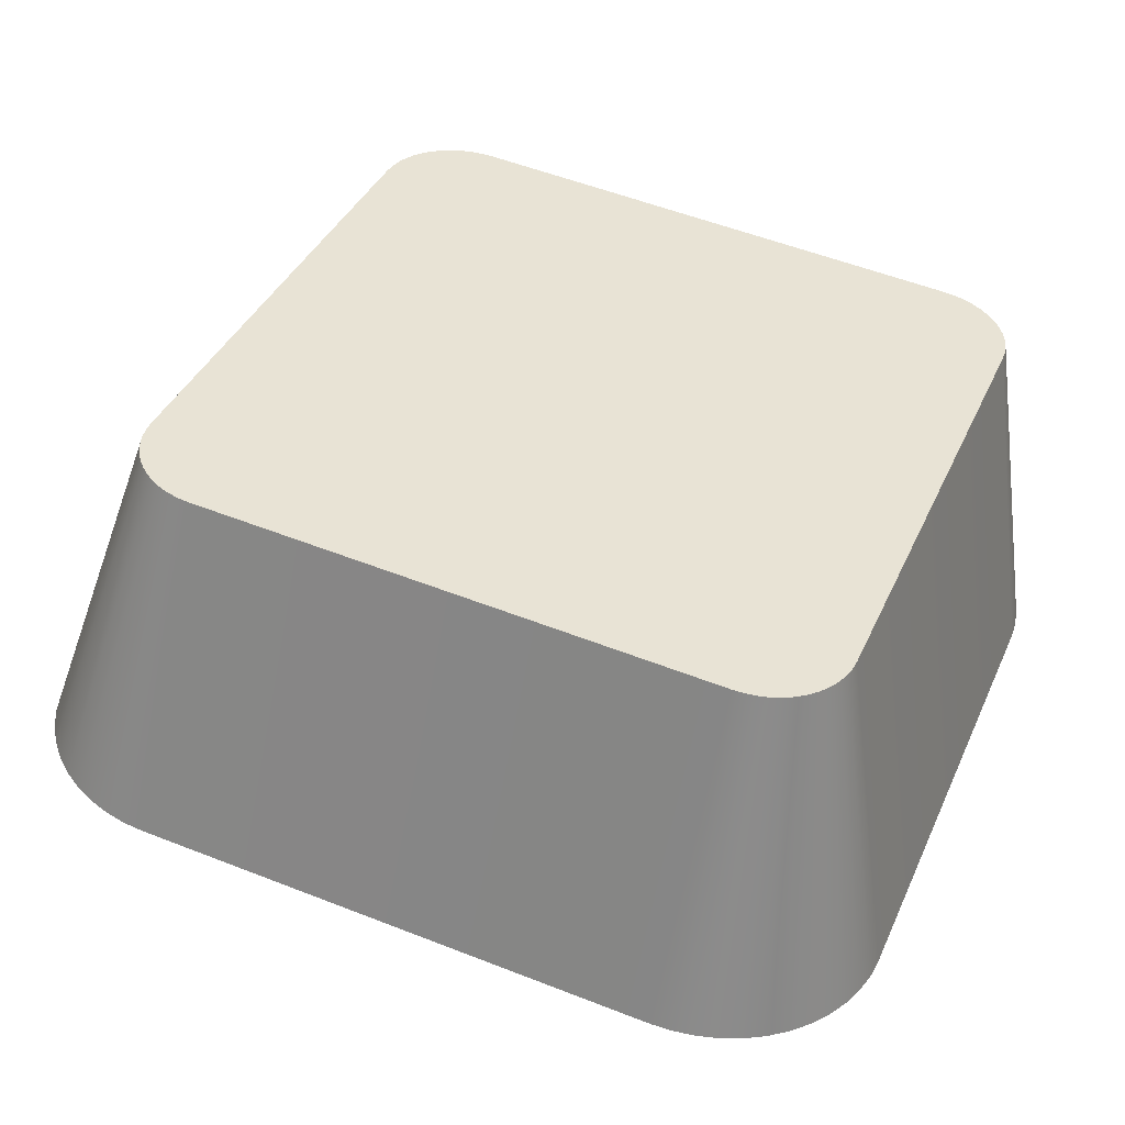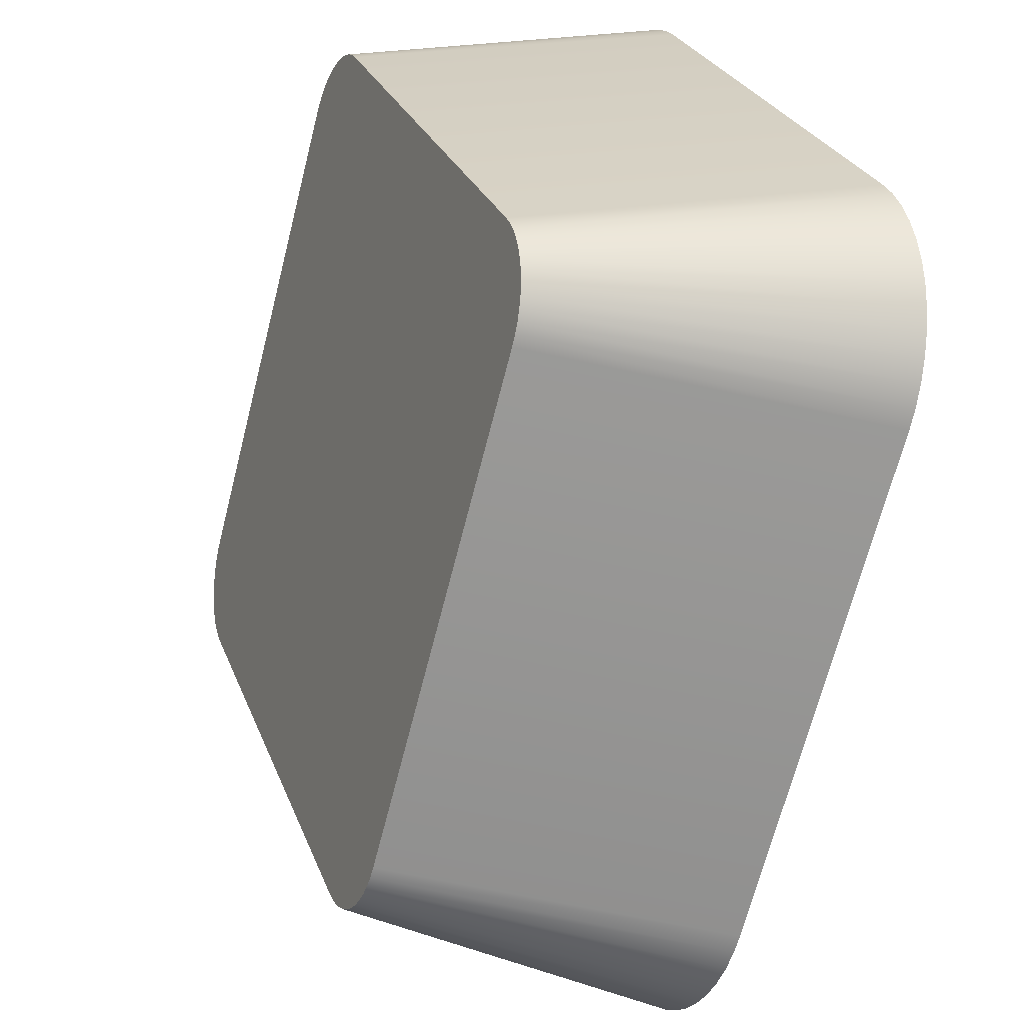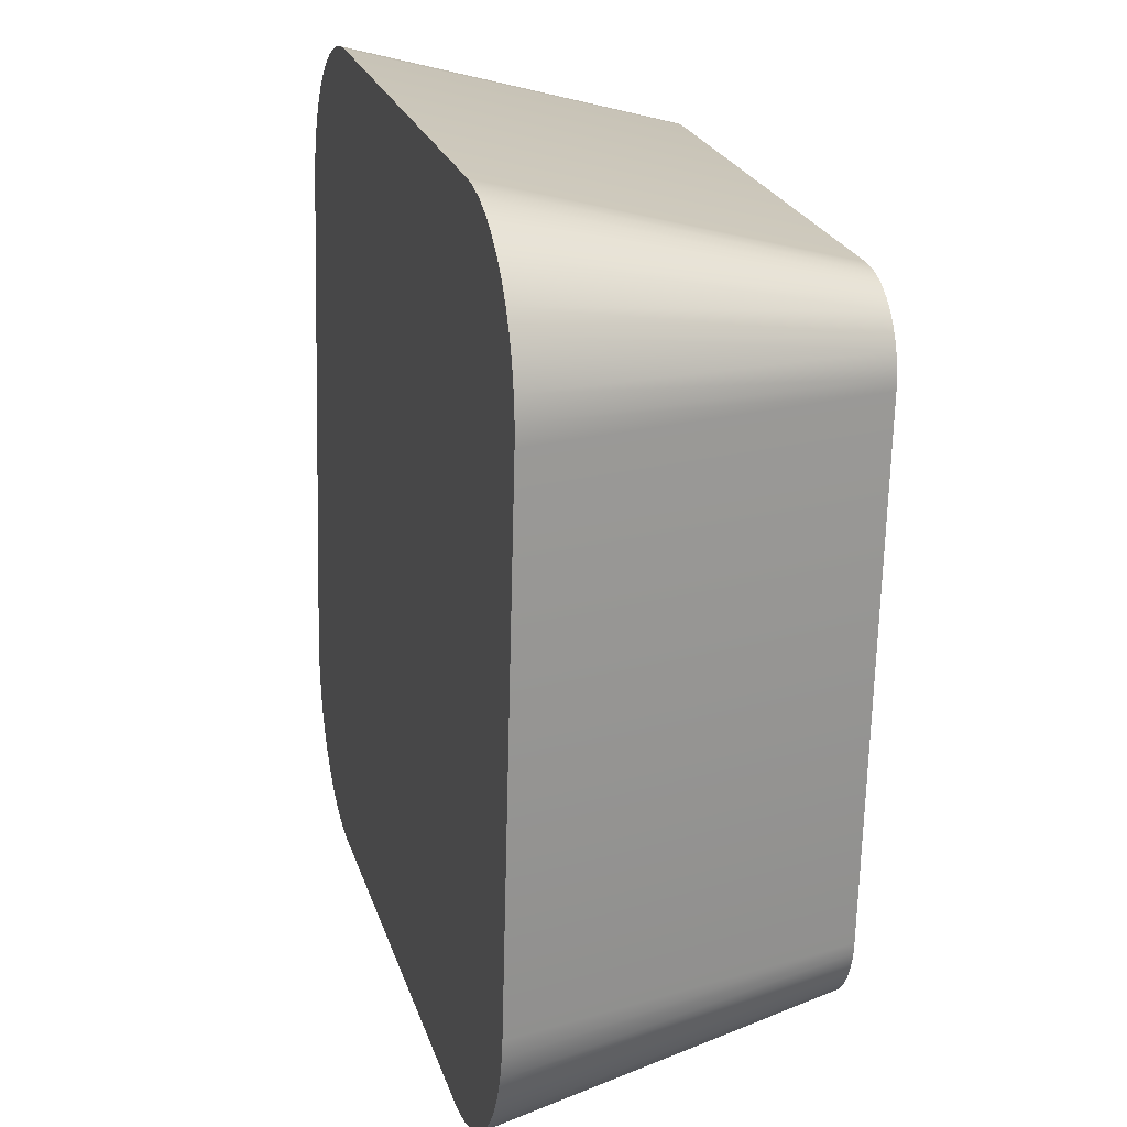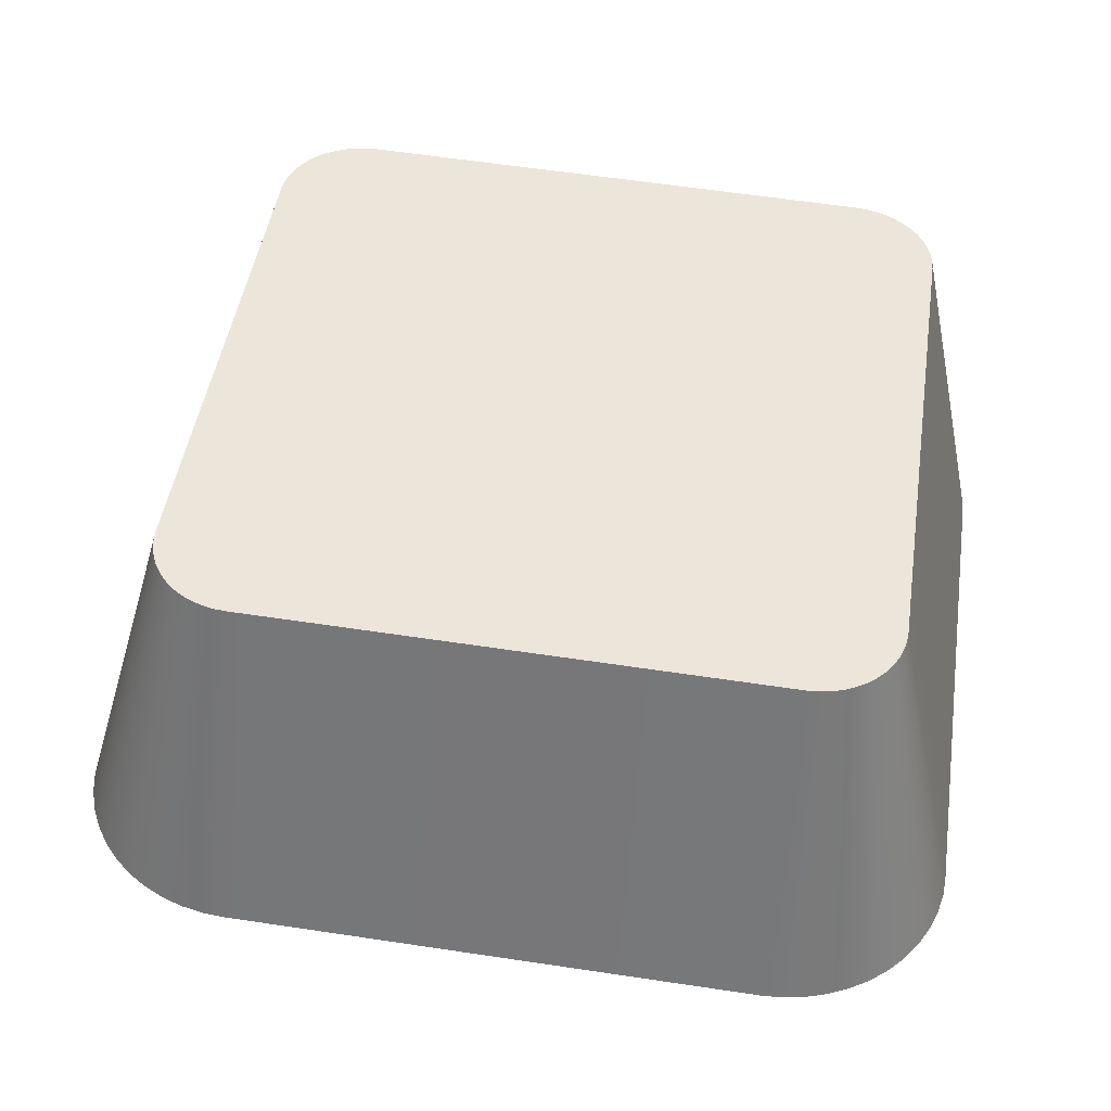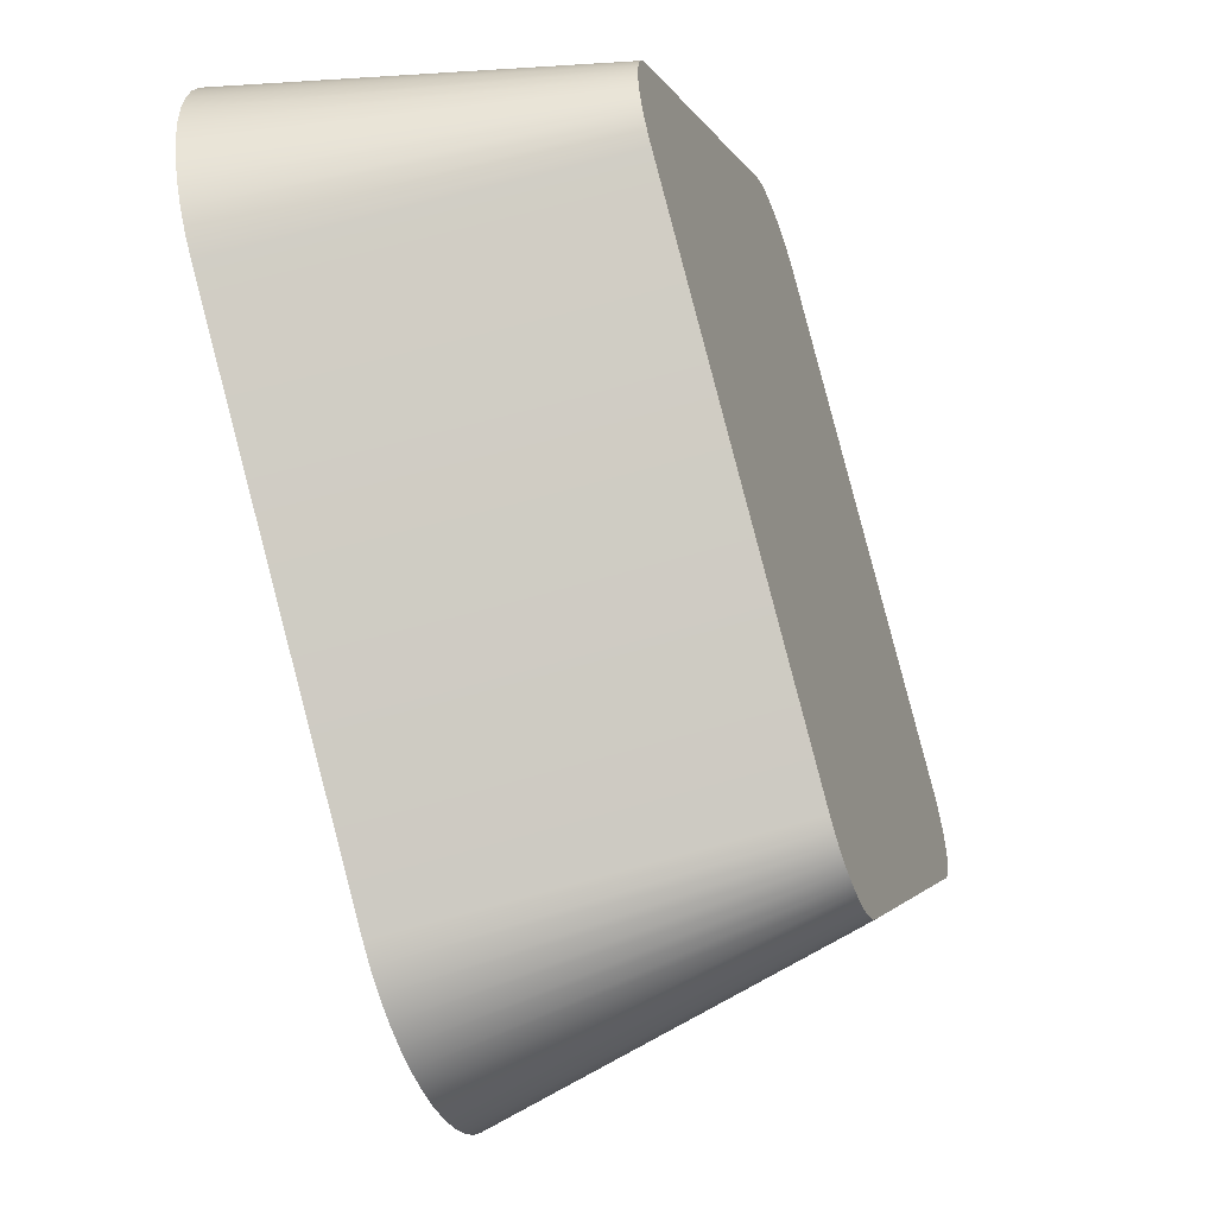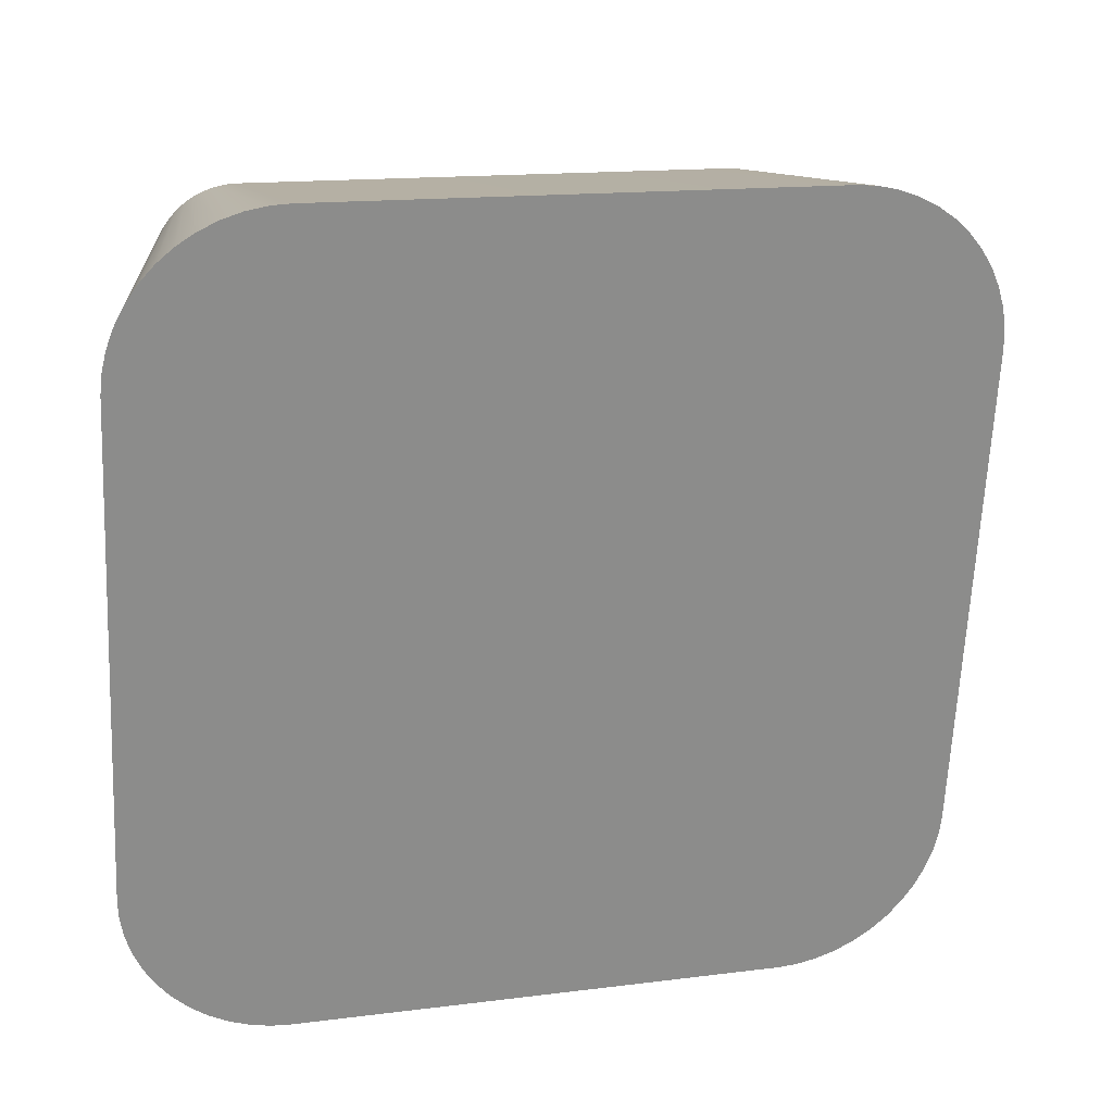
<metadata>
{"format":"obj","ext":"obj","renderer":"f3d","projection":"perspective","resolution":1024,"background":"white","views":[{"elev":53.9,"azim":-157.3,"up":"+Y"},{"elev":26.5,"azim":-107.8,"up":"+Z"},{"elev":-68.1,"azim":88.5,"up":"+Z"},{"elev":60.9,"azim":-171.3,"up":"+Y"},{"elev":-1.7,"azim":102.6,"up":"+Z"},{"elev":-64.9,"azim":87.3,"up":"+Y"}]}
</metadata>
<code>
o Grouper_1_85/Grouper_1/mesh29/mesh29-geometry#mesh29-geometry
v 0.08875 0.09689 -0.2294
v 0.08868 0.08413 -0.1817
v 0.08868 0.09662 -0.2283
v 0.08875 0.08386 -0.1807
v 0.08071 0.06561 -0.2369
v 0.08896 0.09716 -0.2304
v 0.08071 0.05299 -0.1898
v 0.08083 0.06609 -0.2387
v 0.08896 0.08359 -0.1797
v 0.08083 0.05251 -0.188
v 0.08124 0.06662 -0.2407
v 0.0893 0.09742 -0.2313
v 0.08124 0.05198 -0.186
v 0.0893 0.08333 -0.1788
v 0.08192 0.05147 -0.1841
v 0.08192 0.06713 -0.2426
v 0.08976 0.09766 -0.2322
v 0.08976 0.08309 -0.1778
v 0.08284 0.05098 -0.1823
v 0.08284 0.06762 -0.2444
v 0.09035 0.09789 -0.2331
v 0.09035 0.08286 -0.177
v 0.08401 0.05053 -0.1806
v 0.08401 0.06807 -0.2461
v 0.09104 0.09809 -0.2338
v 0.09104 0.08266 -0.1762
v 0.08539 0.05012 -0.1791
v 0.08539 0.06848 -0.2476
v 0.09183 0.09827 -0.2345
v 0.08697 0.06884 -0.249
v 0.09183 0.08248 -0.1756
v 0.08697 0.04976 -0.1778
v 0.09271 0.09842 -0.2351
v 0.08871 0.04946 -0.1766
v 0.08871 0.06914 -0.2501
v 0.09271 0.08233 -0.175
v 0.09365 0.09854 -0.2355
v 0.09059 0.04922 -0.1757
v 0.09059 0.06938 -0.251
v 0.09365 0.08221 -0.1746
v 0.09258 0.06955 -0.2516
v 0.09465 0.09863 -0.2358
v 0.09258 0.04905 -0.1751
v 0.09465 0.08212 -0.1742
v 0.09568 0.09868 -0.236
v 0.09463 0.04894 -0.1747
v 0.09463 0.06966 -0.252
v 0.09568 0.08207 -0.174
v 0.09673 0.0987 -0.2361
v 0.09647 0.04891 -0.1746
v 0.09647 0.06969 -0.2521
v 0.09673 0.08205 -0.174
v 0.145 0.0987 -0.2361
v 0.1452 0.04891 -0.1746
v 0.1452 0.06969 -0.2521
v 0.145 0.08205 -0.174
v 0.1471 0.06966 -0.252
v 0.1471 0.04894 -0.1747
v 0.146 0.09868 -0.236
v 0.146 0.08207 -0.174
v 0.1491 0.06955 -0.2516
v 0.1491 0.04905 -0.1751
v 0.1471 0.08212 -0.1742
v 0.1471 0.09863 -0.2358
v 0.1481 0.09854 -0.2355
v 0.1511 0.04922 -0.1757
v 0.1481 0.08221 -0.1746
v 0.1511 0.06938 -0.251
v 0.153 0.06914 -0.2501
v 0.149 0.08233 -0.175
v 0.153 0.04946 -0.1766
v 0.149 0.09842 -0.2351
v 0.1547 0.06884 -0.249
v 0.1547 0.04976 -0.1778
v 0.1499 0.09827 -0.2345
v 0.1499 0.08248 -0.1756
v 0.1507 0.09809 -0.2338
v 0.1563 0.05012 -0.1791
v 0.1563 0.06848 -0.2476
v 0.1507 0.08266 -0.1762
v 0.1577 0.06807 -0.2461
v 0.1577 0.05053 -0.1806
v 0.1514 0.09789 -0.2331
v 0.1514 0.08286 -0.177
v 0.1589 0.06762 -0.2444
v 0.1589 0.05098 -0.1823
v 0.1519 0.09766 -0.2322
v 0.1519 0.08309 -0.1778
v 0.1598 0.06713 -0.2426
v 0.1598 0.05147 -0.1841
v 0.1524 0.09742 -0.2313
v 0.1524 0.08333 -0.1788
v 0.1605 0.06662 -0.2407
v 0.1605 0.05198 -0.186
v 0.1528 0.09716 -0.2304
v 0.1528 0.08359 -0.1797
v 0.1609 0.06609 -0.2387
v 0.1609 0.05251 -0.188
v 0.153 0.09689 -0.2294
v 0.153 0.08386 -0.1807
v 0.161 0.06561 -0.2369
v 0.161 0.05299 -0.1898
v 0.153 0.09662 -0.2283
v 0.153 0.08413 -0.1817
f 1 2 3
f 2 1 4
f 3 2 1
f 4 1 2
f 2 5 3
f 3 5 2
f 5 1 3
f 3 1 5
f 4 1 6
f 6 1 4
f 4 7 2
f 2 7 4
f 5 2 7
f 7 2 5
f 1 5 8
f 8 5 1
f 8 6 1
f 1 6 8
f 4 6 9
f 9 6 4
f 7 4 10
f 10 4 7
f 10 5 7
f 7 5 10
f 5 10 8
f 8 10 5
f 6 8 11
f 11 8 6
f 9 6 12
f 12 6 9
f 9 10 4
f 4 10 9
f 8 10 13
f 13 10 8
f 8 13 11
f 11 13 8
f 11 12 6
f 6 12 11
f 9 12 14
f 14 12 9
f 10 9 13
f 13 9 10
f 11 13 15
f 15 13 11
f 12 11 16
f 16 11 12
f 14 12 17
f 17 12 14
f 14 13 9
f 9 13 14
f 13 14 15
f 15 14 13
f 11 15 16
f 16 15 11
f 16 17 12
f 12 17 16
f 14 17 18
f 18 17 14
f 18 15 14
f 14 15 18
f 16 15 19
f 19 15 16
f 17 16 20
f 20 16 17
f 18 17 21
f 21 17 18
f 15 18 19
f 19 18 15
f 16 19 20
f 20 19 16
f 20 21 17
f 17 21 20
f 18 21 22
f 22 21 18
f 22 19 18
f 18 19 22
f 20 19 23
f 23 19 20
f 21 20 24
f 24 20 21
f 22 21 25
f 25 21 22
f 19 22 23
f 23 22 19
f 20 23 24
f 24 23 20
f 24 25 21
f 21 25 24
f 22 25 26
f 26 25 22
f 26 23 22
f 22 23 26
f 24 23 27
f 27 23 24
f 25 24 28
f 28 24 25
f 26 25 29
f 29 25 26
f 23 26 27
f 27 26 23
f 24 27 28
f 28 27 24
f 30 25 28
f 28 25 30
f 25 30 29
f 29 30 25
f 26 29 31
f 31 29 26
f 31 27 26
f 26 27 31
f 28 27 32
f 32 27 28
f 28 32 30
f 30 32 28
f 30 33 29
f 29 33 30
f 31 29 33
f 33 29 31
f 27 31 32
f 32 31 27
f 30 32 34
f 34 32 30
f 33 30 35
f 35 30 33
f 31 33 36
f 36 33 31
f 31 34 32
f 32 34 31
f 30 34 35
f 35 34 30
f 35 37 33
f 33 37 35
f 36 33 37
f 37 33 36
f 34 31 36
f 36 31 34
f 35 34 38
f 38 34 35
f 37 35 39
f 39 35 37
f 36 37 40
f 40 37 36
f 36 38 34
f 34 38 36
f 35 38 39
f 39 38 35
f 41 37 39
f 39 37 41
f 40 37 42
f 42 37 40
f 38 36 40
f 40 36 38
f 39 38 43
f 43 38 39
f 37 41 42
f 42 41 37
f 39 43 41
f 41 43 39
f 40 42 44
f 44 42 40
f 40 43 38
f 38 43 40
f 41 45 42
f 42 45 41
f 41 43 46
f 46 43 41
f 44 42 45
f 45 42 44
f 43 40 44
f 44 40 43
f 45 41 47
f 47 41 45
f 44 46 43
f 43 46 44
f 41 46 47
f 47 46 41
f 44 45 48
f 48 45 44
f 47 49 45
f 45 49 47
f 46 44 48
f 48 44 46
f 47 46 50
f 50 46 47
f 48 45 49
f 49 45 48
f 49 47 51
f 51 47 49
f 52 46 48
f 48 46 52
f 46 52 50
f 50 52 46
f 47 50 51
f 51 50 47
f 48 49 52
f 52 49 48
f 51 53 49
f 49 53 51
f 52 54 50
f 50 54 52
f 51 50 54
f 54 50 51
f 52 49 53
f 53 49 52
f 53 51 55
f 55 51 53
f 54 52 56
f 56 52 54
f 51 54 55
f 55 54 51
f 52 53 56
f 56 53 52
f 57 53 55
f 55 53 57
f 56 58 54
f 54 58 56
f 55 54 58
f 58 54 55
f 56 53 59
f 59 53 56
f 53 57 59
f 59 57 53
f 55 58 57
f 57 58 55
f 58 56 60
f 60 56 58
f 56 59 60
f 60 59 56
f 61 59 57
f 57 59 61
f 57 58 62
f 62 58 57
f 63 58 60
f 60 58 63
f 60 59 64
f 64 59 60
f 59 61 64
f 64 61 59
f 57 62 61
f 61 62 57
f 58 63 62
f 62 63 58
f 60 64 63
f 63 64 60
f 61 65 64
f 64 65 61
f 61 62 66
f 66 62 61
f 67 62 63
f 63 62 67
f 63 64 65
f 65 64 63
f 65 61 68
f 68 61 65
f 62 67 66
f 66 67 62
f 61 66 68
f 68 66 61
f 63 65 67
f 67 65 63
f 69 65 68
f 68 65 69
f 70 66 67
f 67 66 70
f 68 66 71
f 71 66 68
f 67 65 72
f 72 65 67
f 65 69 72
f 72 69 65
f 68 71 69
f 69 71 68
f 66 70 71
f 71 70 66
f 67 72 70
f 70 72 67
f 73 72 69
f 69 72 73
f 69 71 73
f 73 71 69
f 70 74 71
f 71 74 70
f 70 72 75
f 75 72 70
f 72 73 75
f 75 73 72
f 73 71 74
f 74 71 73
f 74 70 76
f 76 70 74
f 70 75 76
f 76 75 70
f 73 77 75
f 75 77 73
f 73 74 78
f 78 74 73
f 76 78 74
f 74 78 76
f 76 75 77
f 77 75 76
f 77 73 79
f 79 73 77
f 73 78 79
f 79 78 73
f 78 76 80
f 80 76 78
f 76 77 80
f 80 77 76
f 81 77 79
f 79 77 81
f 79 78 82
f 82 78 79
f 80 82 78
f 78 82 80
f 80 77 83
f 83 77 80
f 77 81 83
f 83 81 77
f 79 82 81
f 81 82 79
f 82 80 84
f 84 80 82
f 80 83 84
f 84 83 80
f 85 83 81
f 81 83 85
f 81 82 86
f 86 82 81
f 84 86 82
f 82 86 84
f 84 83 87
f 87 83 84
f 83 85 87
f 87 85 83
f 81 86 85
f 85 86 81
f 86 84 88
f 88 84 86
f 84 87 88
f 88 87 84
f 89 87 85
f 85 87 89
f 85 86 90
f 90 86 85
f 88 90 86
f 86 90 88
f 88 87 91
f 91 87 88
f 87 89 91
f 91 89 87
f 85 90 89
f 89 90 85
f 90 88 92
f 92 88 90
f 88 91 92
f 92 91 88
f 93 91 89
f 89 91 93
f 89 90 94
f 94 90 89
f 92 94 90
f 90 94 92
f 92 91 95
f 95 91 92
f 91 93 95
f 95 93 91
f 89 94 93
f 93 94 89
f 94 92 96
f 96 92 94
f 92 95 96
f 96 95 92
f 97 95 93
f 93 95 97
f 93 94 98
f 98 94 93
f 96 98 94
f 94 98 96
f 96 95 99
f 99 95 96
f 95 97 99
f 99 97 95
f 93 98 97
f 97 98 93
f 98 96 100
f 100 96 98
f 96 99 100
f 100 99 96
f 101 99 97
f 97 99 101
f 97 98 102
f 102 98 97
f 100 102 98
f 98 102 100
f 100 99 103
f 103 99 100
f 99 101 103
f 103 101 99
f 97 102 101
f 101 102 97
f 102 100 104
f 104 100 102
f 100 103 104
f 104 103 100
f 101 104 103
f 103 104 101
f 104 101 102
f 102 101 104

</code>
